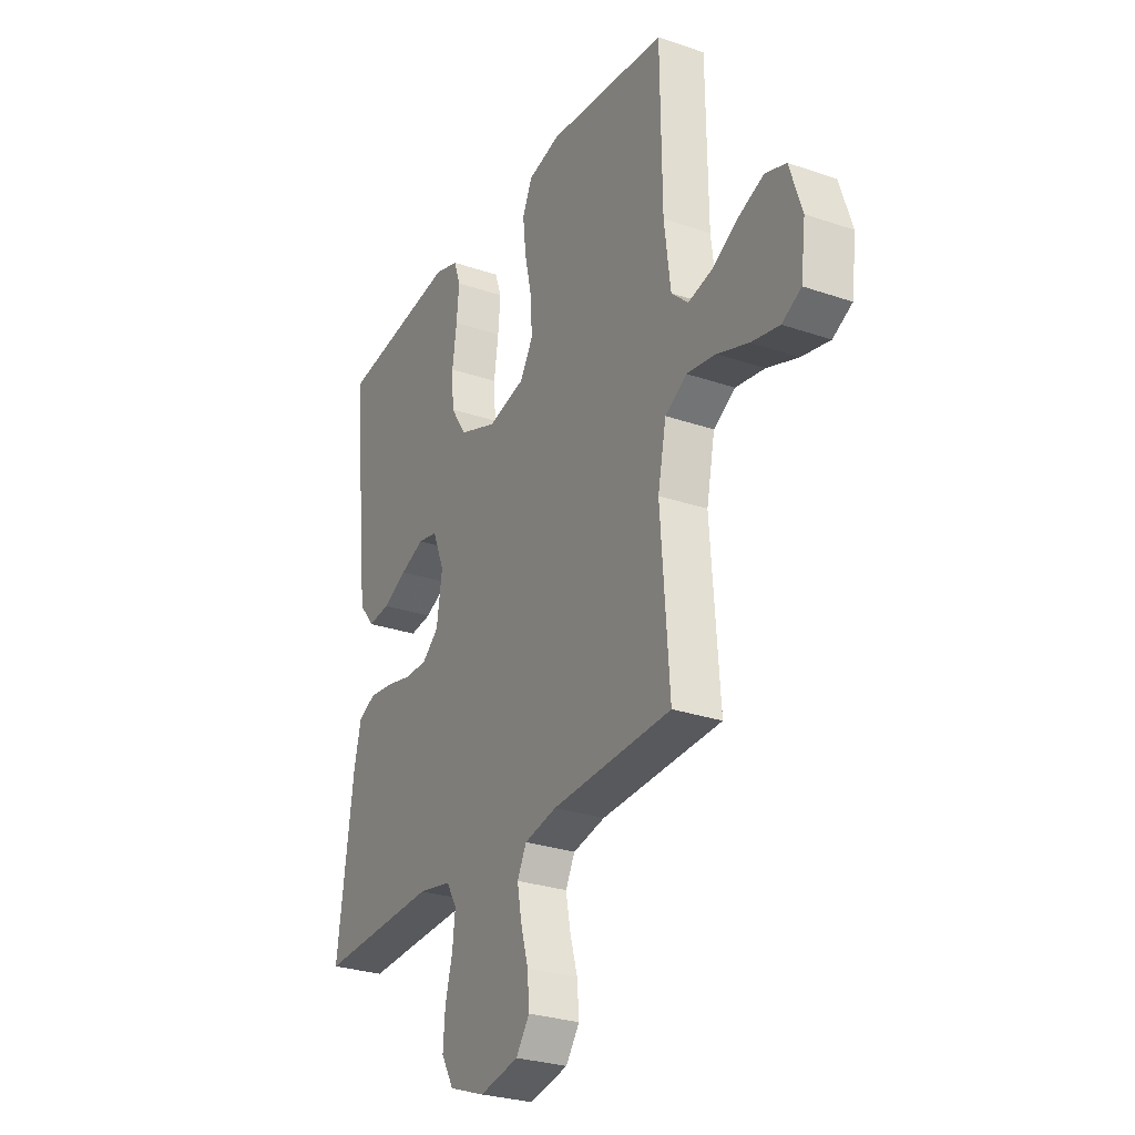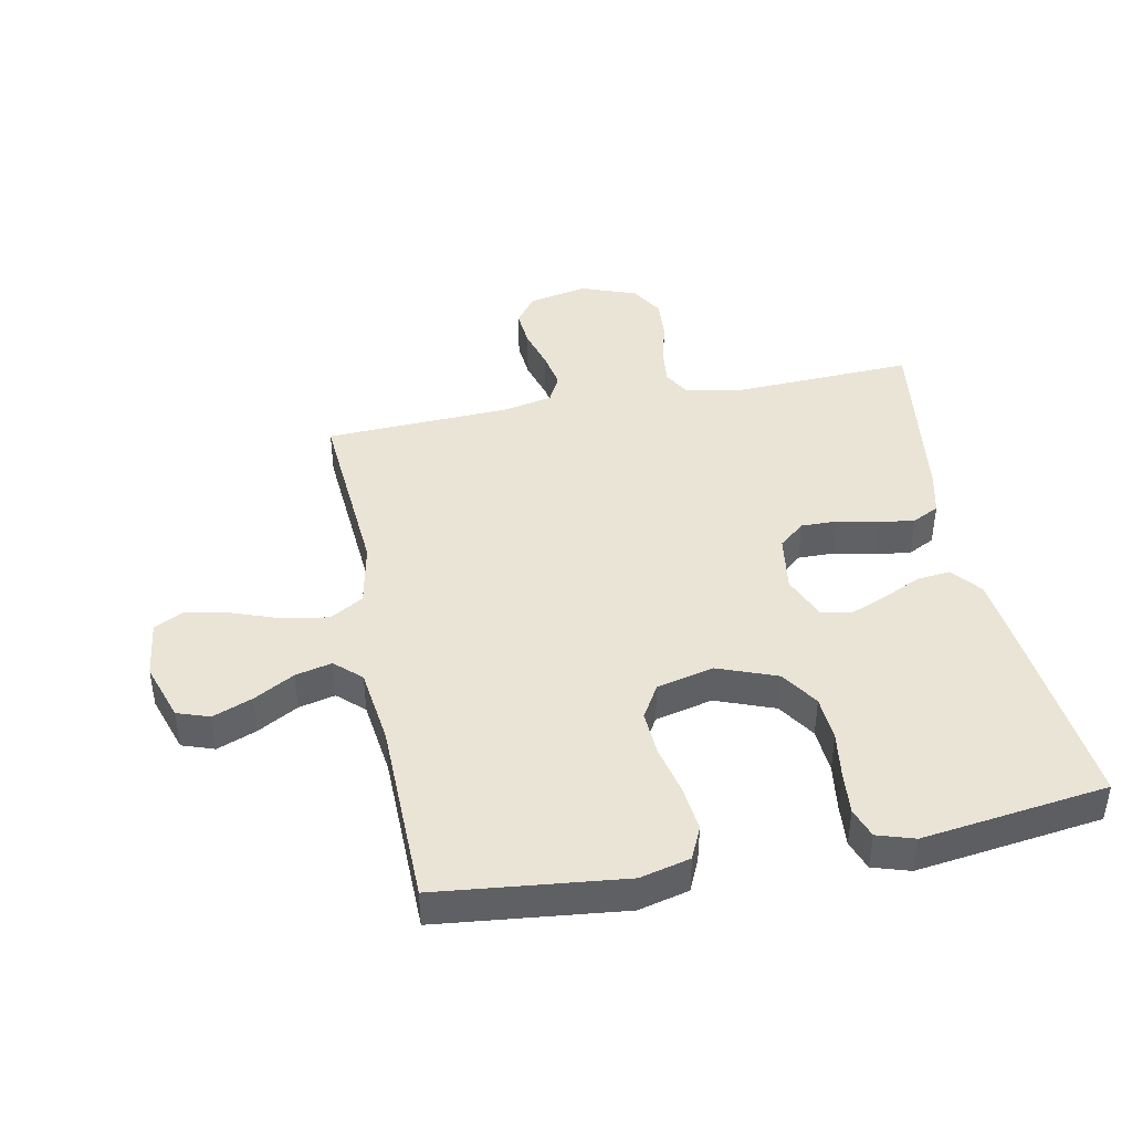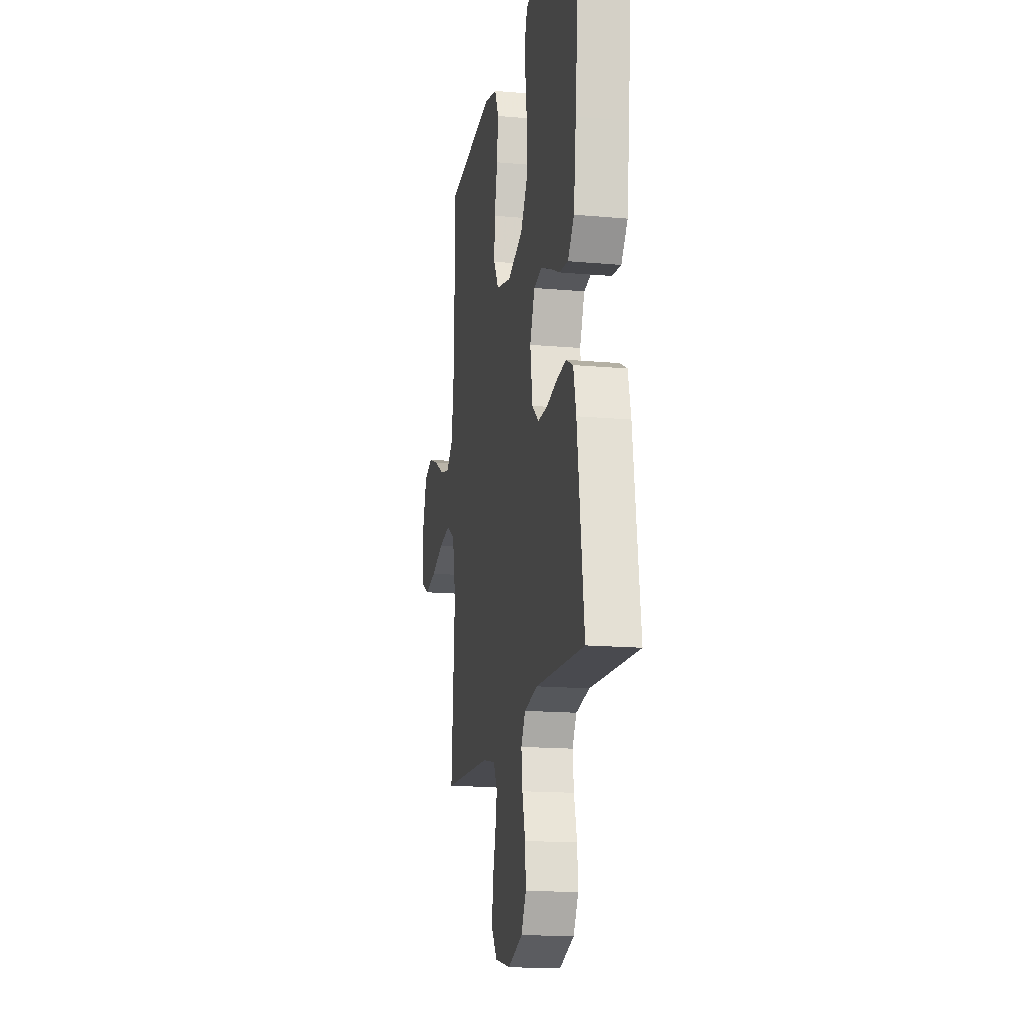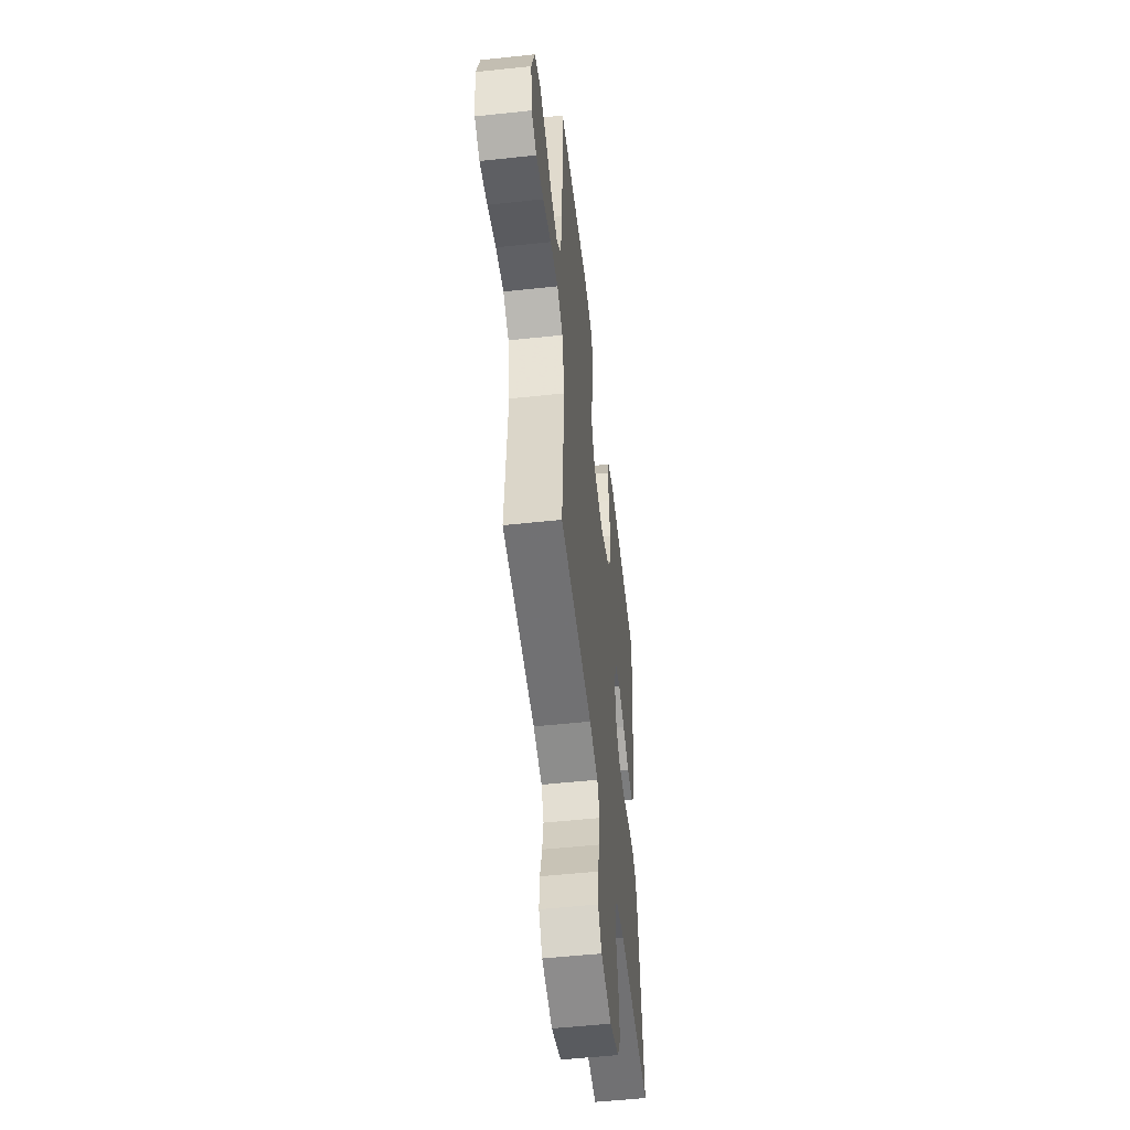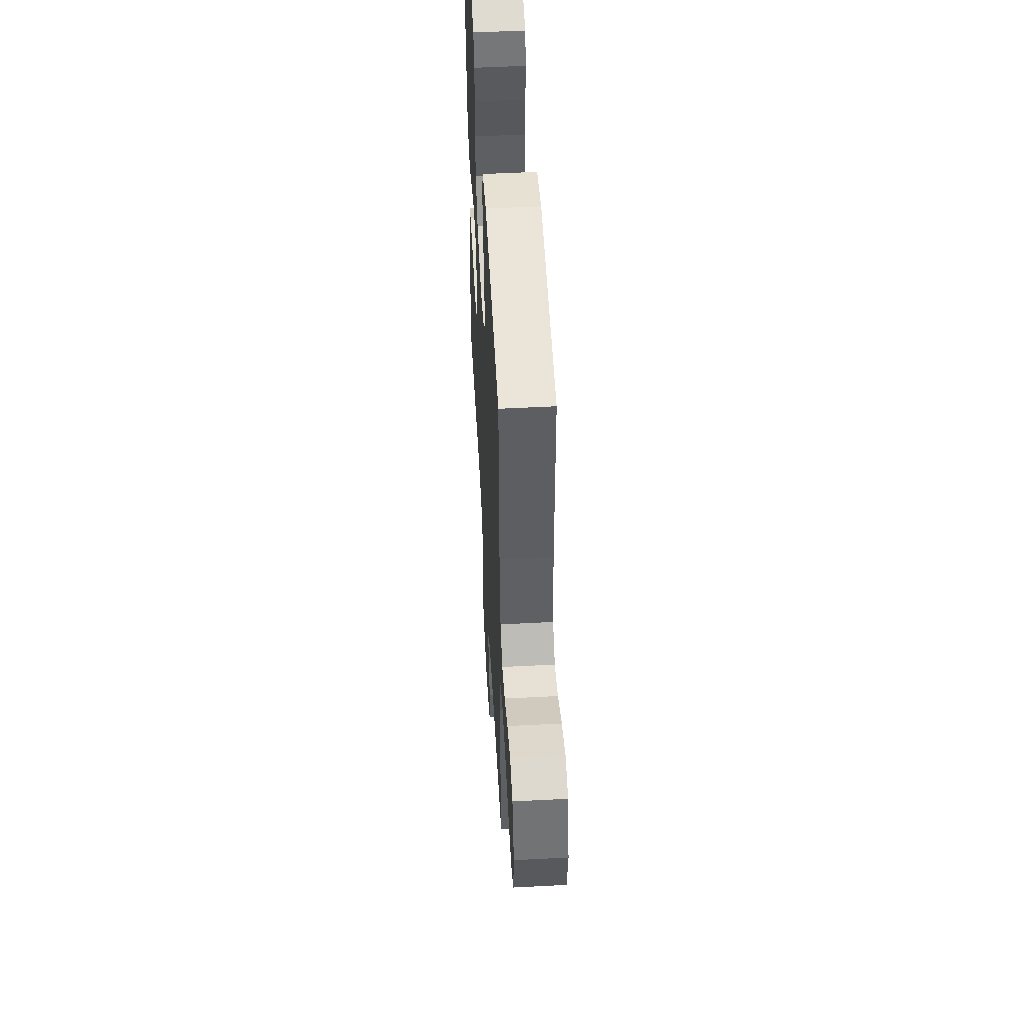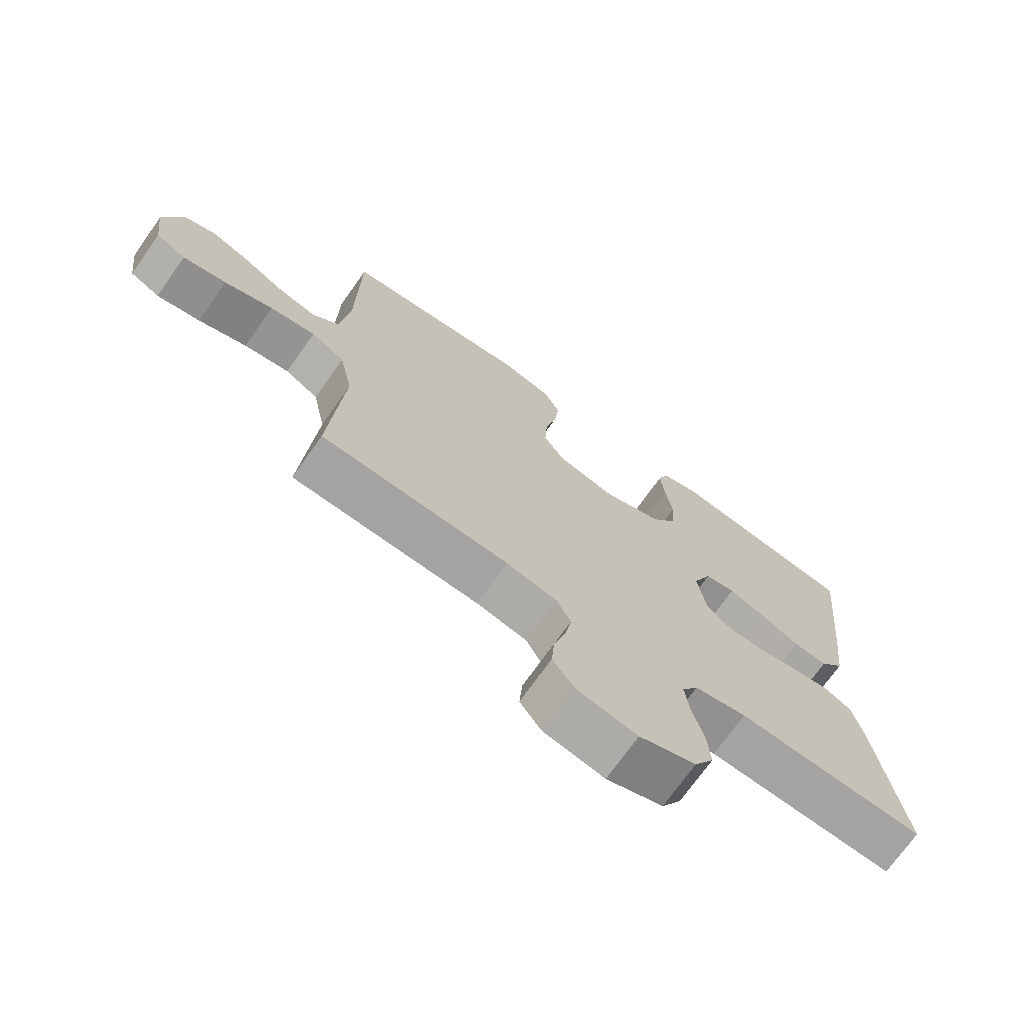
<metadata>
{"format":"obj","ext":"obj","renderer":"f3d","projection":"perspective","resolution":1024,"background":"white","views":[{"elev":-28.0,"azim":-117.5,"up":"+Z"},{"elev":42.7,"azim":-11.2,"up":"+Y"},{"elev":-16.0,"azim":79.5,"up":"+Z"},{"elev":-52.9,"azim":-83.4,"up":"+Z"},{"elev":52.8,"azim":-93.2,"up":"+Z"},{"elev":-72.0,"azim":-35.3,"up":"+Z"}]}
</metadata>
<code>
v -0.5 0.07 -0.5
v -0.478 0.07 -0.2
v -0.499 0.07 -0.096
v -0.553 0.07 -0.064
v -0.626 0.07 -0.076
v -0.704 0.07 -0.104
v -0.774 0.07 -0.119
v -0.822 0.07 -0.094
v -0.834 0.07 0
v -0.803 0.07 0.094
v -0.751 0.07 0.112
v -0.687 0.07 0.087
v -0.621 0.07 0.05
v -0.562 0.07 0.036
v -0.52 0.07 0.075
v -0.504 0.07 0.2
v -0.5 0.07 0.5
v -0.2 0.07 0.533
v -0.119 0.07 0.513
v -0.095 0.07 0.46
v -0.103 0.07 0.387
v -0.121 0.07 0.307
v -0.125 0.07 0.234
v -0.093 0.07 0.18
v 0 0.07 0.158
v 0.095 0.07 0.194
v 0.135 0.07 0.255
v 0.14 0.07 0.328
v 0.129 0.07 0.405
v 0.123 0.07 0.473
v 0.14 0.07 0.521
v 0.2 0.07 0.54
v 0.5 0.07 0.5
v 0.469 0.07 0.2
v 0.454 0.07 0.071
v 0.415 0.07 0.023
v 0.36 0.07 0.029
v 0.299 0.07 0.058
v 0.239 0.07 0.082
v 0.19 0.07 0.072
v 0.16 0.07 0
v 0.174 0.07 -0.093
v 0.216 0.07 -0.128
v 0.274 0.07 -0.127
v 0.339 0.07 -0.112
v 0.399 0.07 -0.105
v 0.442 0.07 -0.127
v 0.459 0.07 -0.2
v 0.5 0.07 -0.5
v 0.2 0.07 -0.487
v 0.117 0.07 -0.503
v 0.091 0.07 -0.547
v 0.098 0.07 -0.608
v 0.116 0.07 -0.677
v 0.121 0.07 -0.743
v 0.09 0.07 -0.797
v 0 0.07 -0.83
v -0.097 0.07 -0.81
v -0.131 0.07 -0.763
v -0.126 0.07 -0.702
v -0.107 0.07 -0.635
v -0.096 0.07 -0.575
v -0.119 0.07 -0.53
v -0.2 0.07 -0.513
v -0.5 0 -0.5
v -0.478 0 -0.2
v -0.499 0 -0.096
v -0.553 0 -0.064
v -0.626 0 -0.076
v -0.704 0 -0.104
v -0.774 0 -0.119
v -0.822 0 -0.094
v -0.834 0 0
v -0.803 0 0.094
v -0.751 0 0.112
v -0.687 0 0.087
v -0.621 0 0.05
v -0.562 0 0.036
v -0.52 0 0.075
v -0.504 0 0.2
v -0.5 0 0.5
v -0.2 0 0.533
v -0.119 0 0.513
v -0.095 0 0.46
v -0.103 0 0.387
v -0.121 0 0.307
v -0.125 0 0.234
v -0.093 0 0.18
v 0 0 0.158
v 0.095 0 0.194
v 0.135 0 0.255
v 0.14 0 0.328
v 0.129 0 0.405
v 0.123 0 0.473
v 0.14 0 0.521
v 0.2 0 0.54
v 0.5 0 0.5
v 0.469 0 0.2
v 0.454 0 0.071
v 0.415 0 0.023
v 0.36 0 0.029
v 0.299 0 0.058
v 0.239 0 0.082
v 0.19 0 0.072
v 0.16 0 0
v 0.174 0 -0.093
v 0.216 0 -0.128
v 0.274 0 -0.127
v 0.339 0 -0.112
v 0.399 0 -0.105
v 0.442 0 -0.127
v 0.459 0 -0.2
v 0.5 0 -0.5
v 0.2 0 -0.487
v 0.117 0 -0.503
v 0.091 0 -0.547
v 0.098 0 -0.608
v 0.116 0 -0.677
v 0.121 0 -0.743
v 0.09 0 -0.797
v 0 0 -0.83
v -0.097 0 -0.81
v -0.131 0 -0.763
v -0.126 0 -0.702
v -0.107 0 -0.635
v -0.096 0 -0.575
v -0.119 0 -0.53
v -0.2 0 -0.513
f 58 59 60 61
f 58 61 62
f 57 58 62
f 56 57 62
f 53 54 55 56
f 52 53 56 62
f 51 52 62 63
f 47 48 49 50
f 44 45 46 47
f 43 44 47 50
f 42 43 50 51
f 35 36 37 38
f 35 38 39
f 34 35 39
f 33 34 39 40
f 31 32 33 40
f 28 29 30 31
f 19 20 21 22
f 19 22 23
f 16 17 18 19
f 15 16 19 23
f 14 15 23 24
f 10 11 12 13
f 8 9 10 13
f 8 13 14
f 5 6 7 8
f 4 5 8 14
f 3 4 14 24
f 64 1 2
f 41 42 51 63
f 28 31 40 41
f 27 28 41
f 26 27 41 63
f 25 26 63 64
f 24 25 64
f 2 3 24 64
f 125 124 123 122
f 126 125 122
f 126 122 121
f 126 121 120
f 120 119 118 117
f 126 120 117 116
f 127 126 116 115
f 114 113 112 111
f 111 110 109 108
f 114 111 108 107
f 115 114 107 106
f 102 101 100 99
f 103 102 99
f 103 99 98
f 104 103 98 97
f 104 97 96 95
f 95 94 93 92
f 86 85 84 83
f 87 86 83
f 83 82 81 80
f 87 83 80 79
f 88 87 79 78
f 77 76 75 74
f 77 74 73 72
f 78 77 72
f 72 71 70 69
f 78 72 69 68
f 88 78 68 67
f 66 65 128
f 127 115 106 105
f 105 104 95 92
f 105 92 91
f 127 105 91 90
f 128 127 90 89
f 128 89 88
f 128 88 67 66
f 1 65 66 2
f 2 66 67 3
f 3 67 68 4
f 4 68 69 5
f 5 69 70 6
f 6 70 71 7
f 7 71 72 8
f 8 72 73 9
f 9 73 74 10
f 10 74 75 11
f 11 75 76 12
f 12 76 77 13
f 13 77 78 14
f 14 78 79 15
f 15 79 80 16
f 16 80 81 17
f 17 81 82 18
f 18 82 83 19
f 19 83 84 20
f 20 84 85 21
f 21 85 86 22
f 22 86 87 23
f 23 87 88 24
f 24 88 89 25
f 25 89 90 26
f 26 90 91 27
f 27 91 92 28
f 28 92 93 29
f 29 93 94 30
f 30 94 95 31
f 31 95 96 32
f 32 96 97 33
f 33 97 98 34
f 34 98 99 35
f 35 99 100 36
f 36 100 101 37
f 37 101 102 38
f 38 102 103 39
f 39 103 104 40
f 40 104 105 41
f 41 105 106 42
f 42 106 107 43
f 43 107 108 44
f 44 108 109 45
f 45 109 110 46
f 46 110 111 47
f 47 111 112 48
f 48 112 113 49
f 49 113 114 50
f 50 114 115 51
f 51 115 116 52
f 52 116 117 53
f 53 117 118 54
f 54 118 119 55
f 55 119 120 56
f 56 120 121 57
f 57 121 122 58
f 58 122 123 59
f 59 123 124 60
f 60 124 125 61
f 61 125 126 62
f 62 126 127 63
f 63 127 128 64
f 64 128 65 1

</code>
